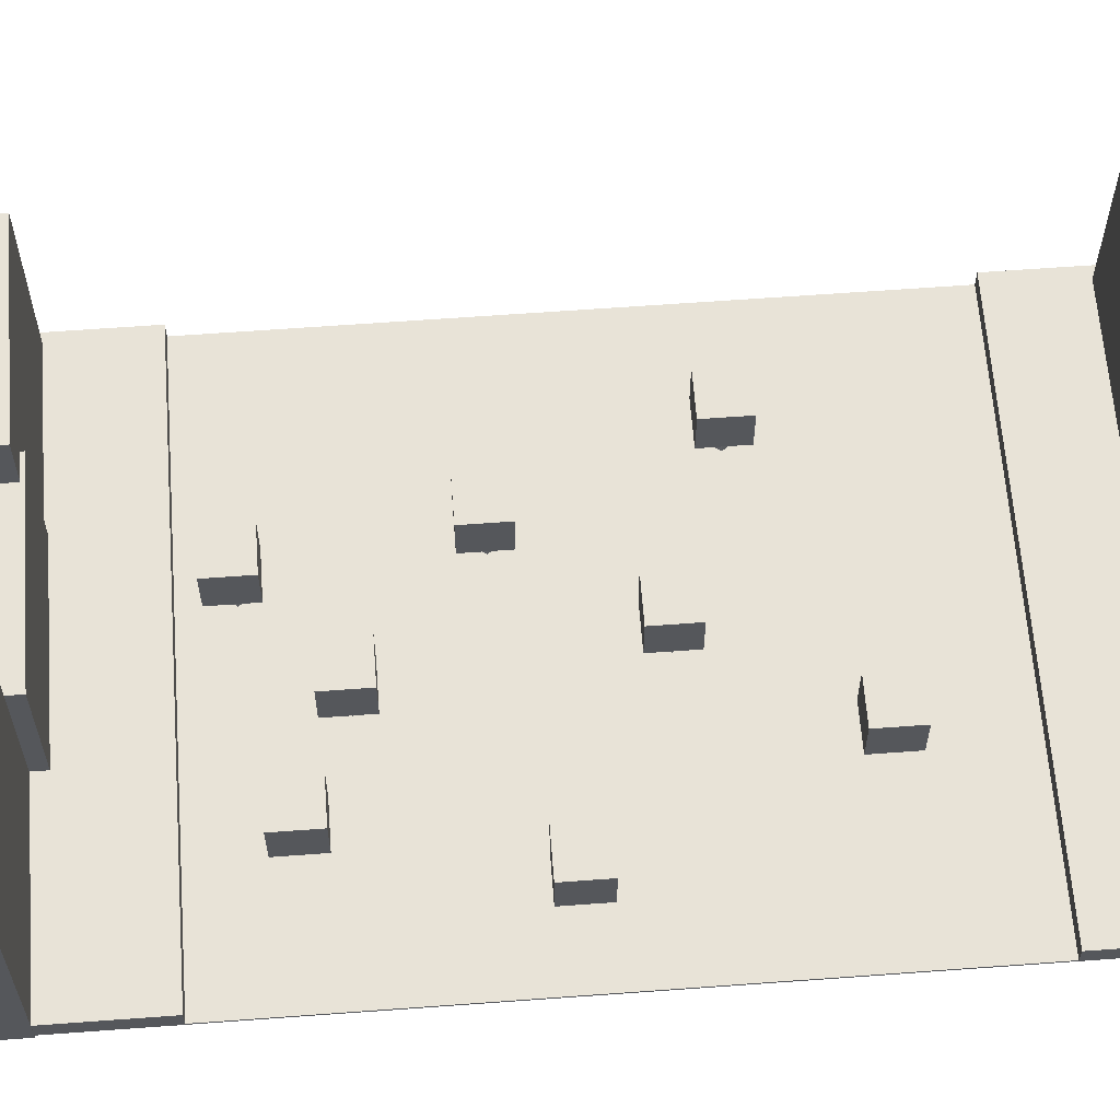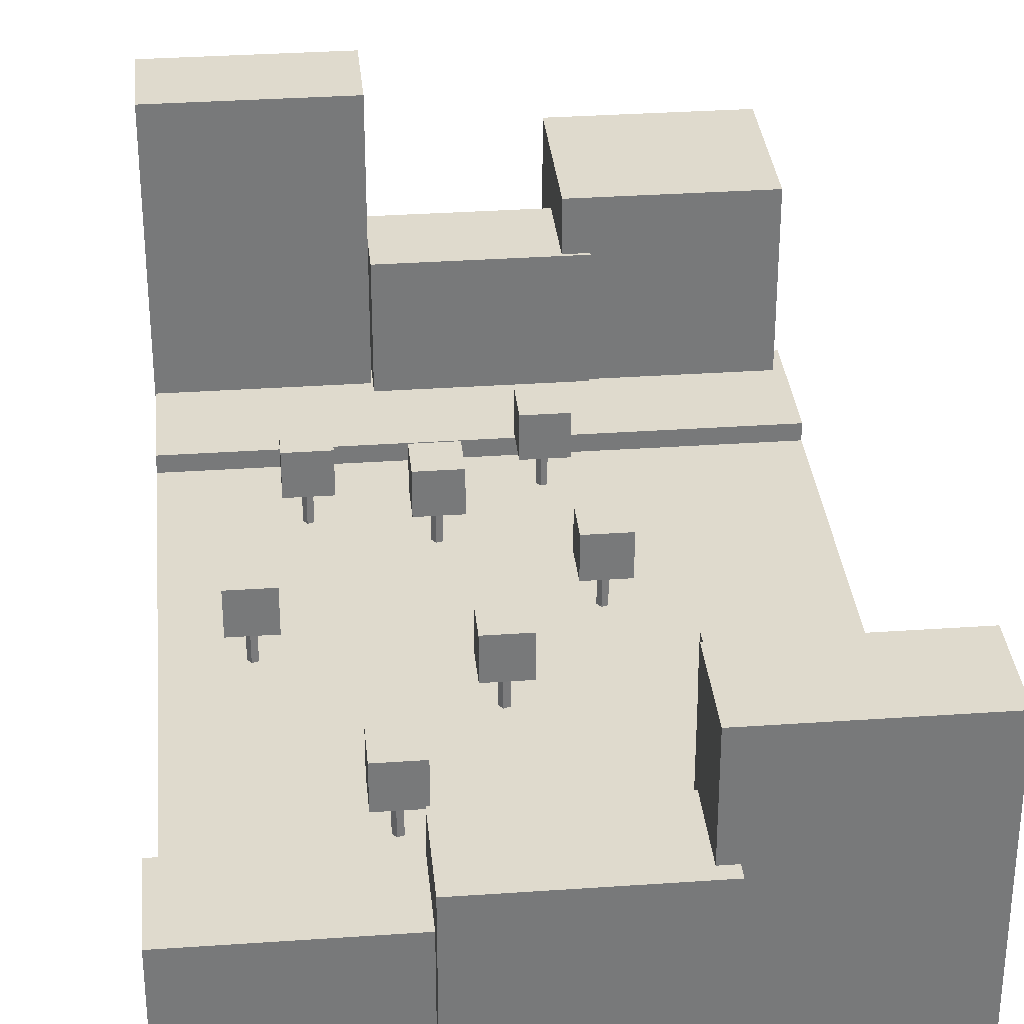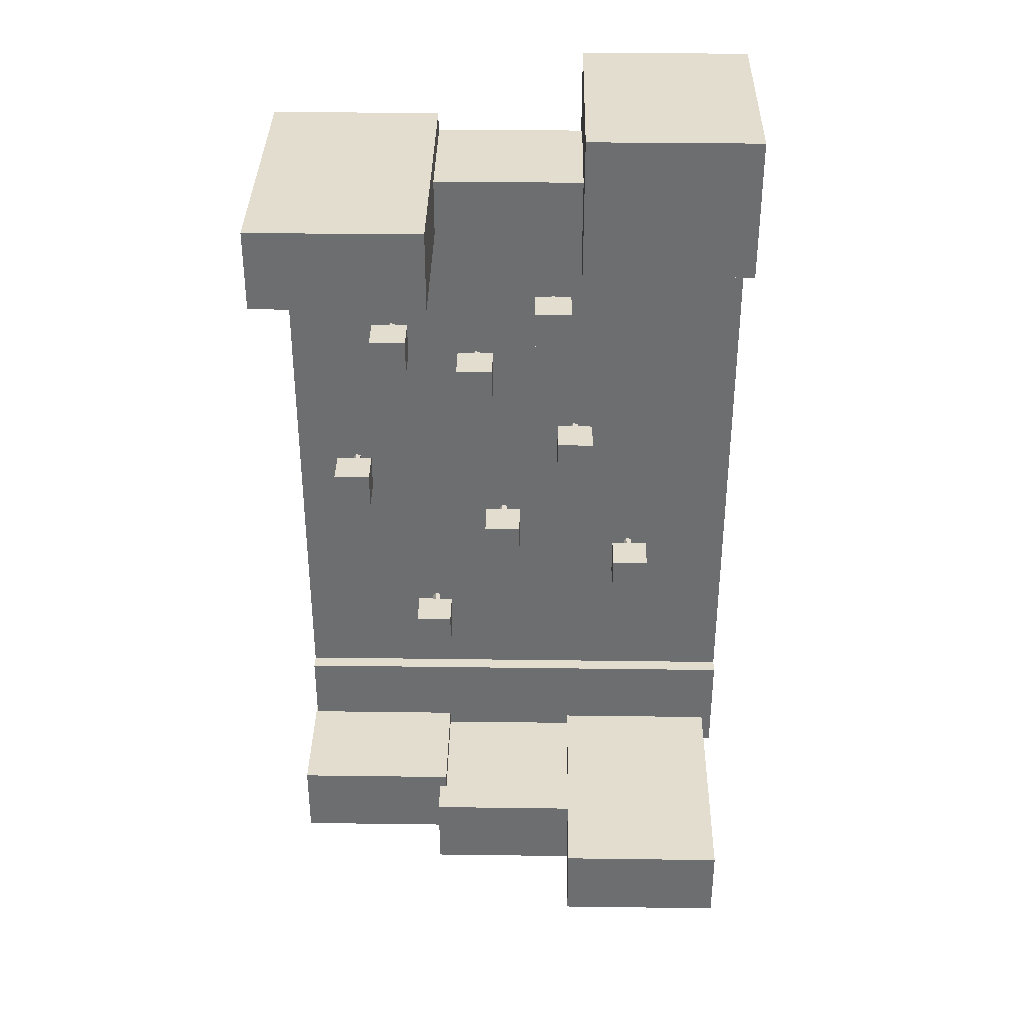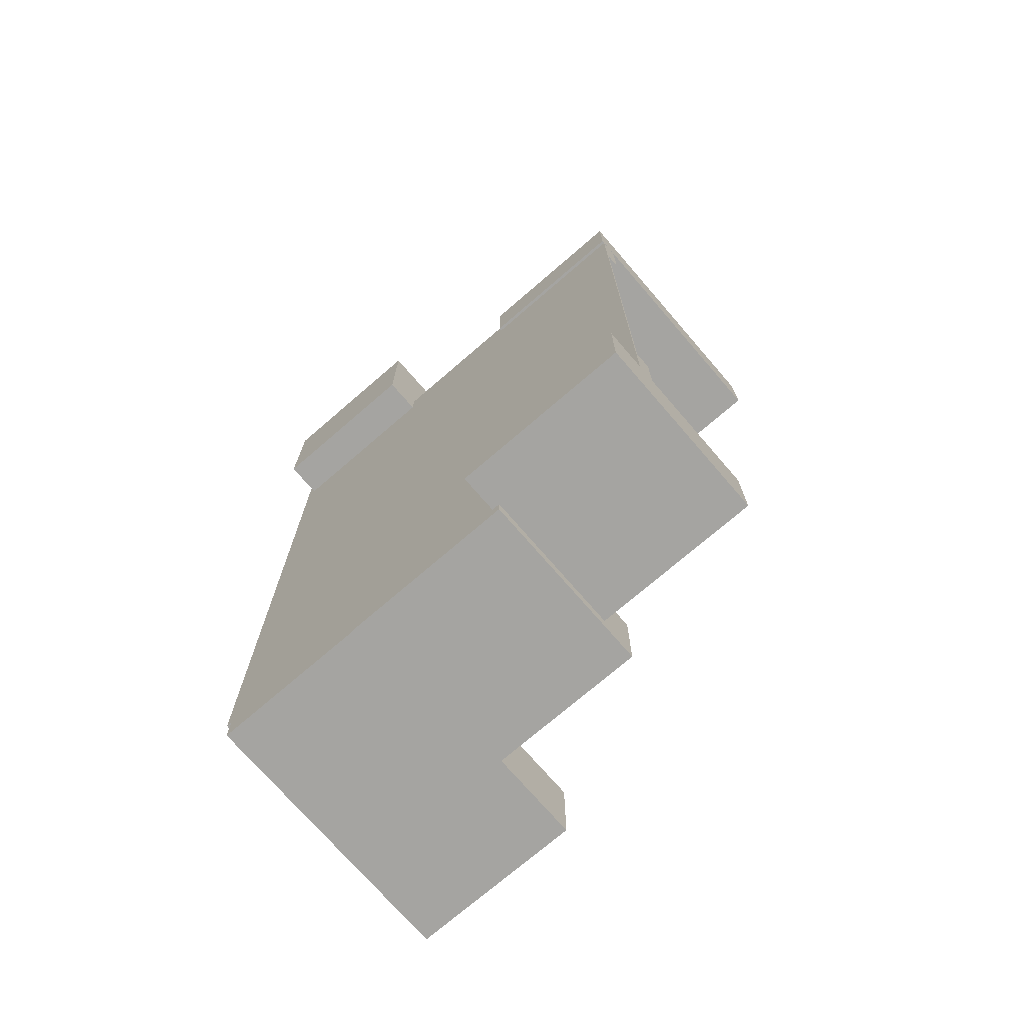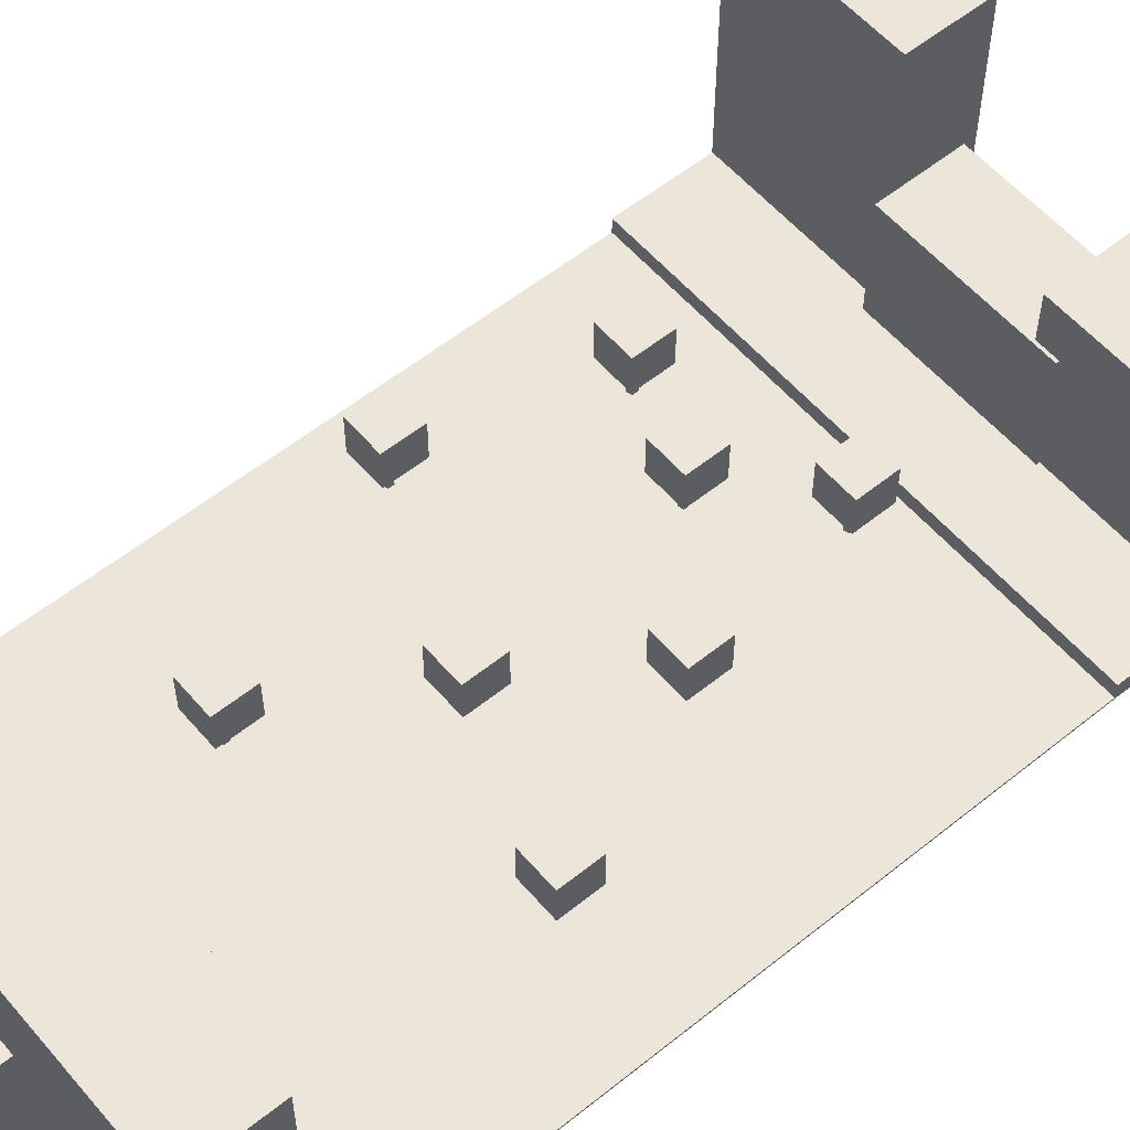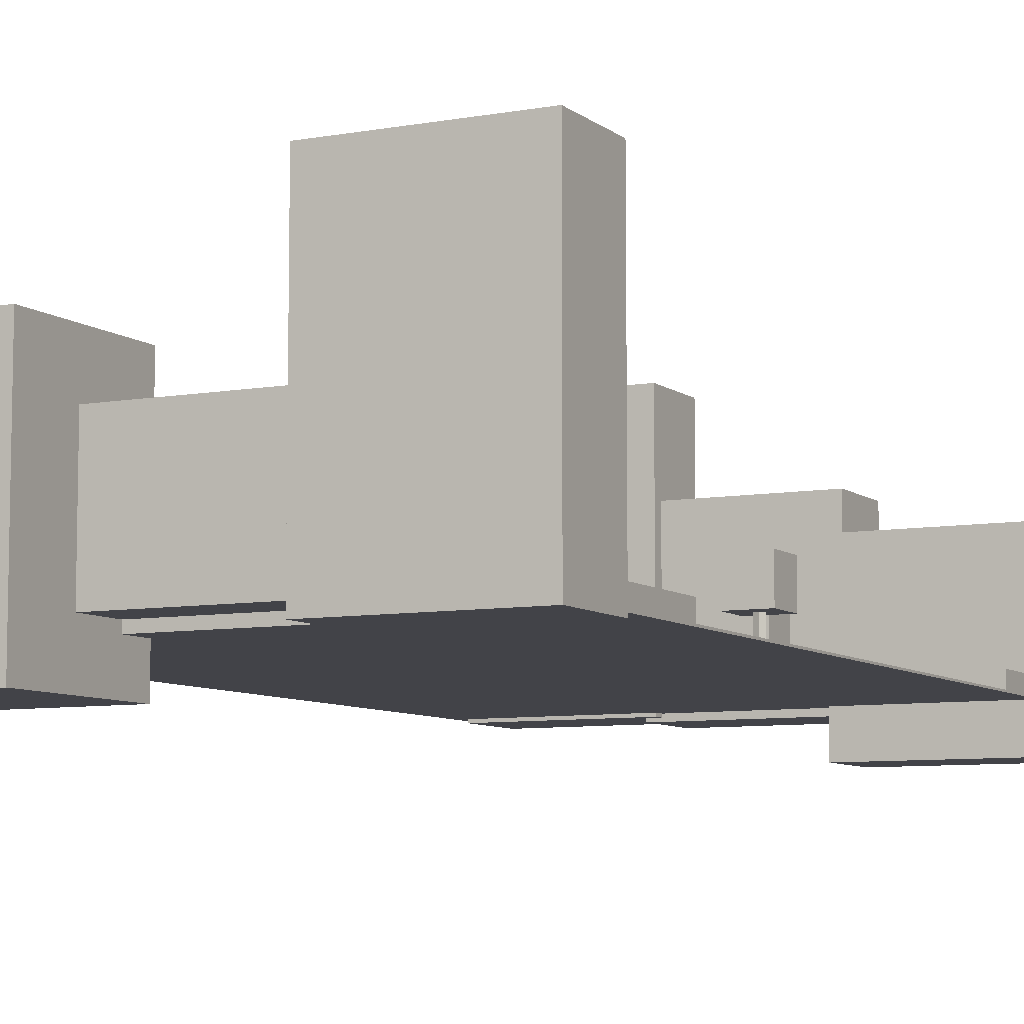
<metadata>
{"format":"obj","ext":"obj","renderer":"f3d","projection":"perspective","resolution":1024,"background":"white","views":[{"elev":62.4,"azim":85.7,"up":"+Y"},{"elev":32.7,"azim":174.5,"up":"+Y"},{"elev":35.6,"azim":-179.0,"up":"+Z"},{"elev":-73.2,"azim":40.8,"up":"+Z"},{"elev":56.7,"azim":-130.0,"up":"+Y"},{"elev":-7.6,"azim":27.2,"up":"+Y"}]}
</metadata>
<code>
g default
v 2.085 3.006 16.8
v 5.59 3.006 16.8
v 2.085 6.511 16.8
v 5.59 6.511 16.8
v 2.085 6.511 13.29
v 5.59 6.511 13.29
v 2.085 3.006 13.29
v 5.59 3.006 13.29
v 10.5 3.006 19.94
v 14.01 3.006 19.94
v 10.5 6.511 19.94
v 14.01 6.511 19.94
v 10.5 6.511 16.44
v 14.01 6.511 16.44
v 10.5 3.006 16.44
v 14.01 3.006 16.44
v 3.977 0.05896 14.53
v 3.517 0.05896 14.68
v 3.517 0.05896 15.16
v 3.977 0.05896 15.31
v 4.261 0.05896 14.92
v 3.977 3.551 14.53
v 3.517 3.551 14.68
v 3.517 3.551 15.16
v 3.977 3.551 15.31
v 4.261 3.551 14.92
v 3.849 0.05896 14.92
v 3.849 3.551 14.92
v -13.96 3.006 -6.392
v -10.45 3.006 -6.392
v -13.96 6.511 -6.392
v -10.45 6.511 -6.392
v -13.96 6.511 -9.896
v -10.45 6.511 -9.896
v -13.96 3.006 -9.896
v -10.45 3.006 -9.896
v 1.266 0.05896 -4.426
v 0.8055 0.05896 -4.276
v 0.8055 0.05896 -3.792
v 1.266 0.05896 -3.643
v 1.55 0.05896 -4.034
v 1.266 3.551 -4.426
v 0.8055 3.551 -4.276
v 0.8055 3.551 -3.792
v 1.266 3.551 -3.643
v 1.55 3.551 -4.034
v 1.138 0.05896 -4.034
v 1.138 3.551 -4.034
v 6.726 3.006 -14.16
v 10.23 3.006 -14.16
v 6.726 6.511 -14.16
v 10.23 6.511 -14.16
v 6.726 6.511 -17.66
v 10.23 6.511 -17.66
v 6.726 3.006 -17.66
v 10.23 3.006 -17.66
v -12.06 0.05896 -8.661
v -12.52 0.05896 -8.511
v -12.52 0.05896 -8.027
v -12.06 0.05896 -7.878
v -11.78 0.05896 -8.269
v -12.06 3.551 -8.661
v -12.52 3.551 -8.511
v -12.52 3.551 -8.027
v -12.06 3.551 -7.878
v -11.78 3.551 -8.269
v -12.19 0.05896 -8.269
v -12.19 3.551 -8.269
v -7.958 3.006 8.269
v -4.453 3.006 8.269
v -7.958 6.511 8.269
v -4.453 6.511 8.269
v -7.958 6.511 4.764
v -4.453 6.511 4.764
v -7.958 3.006 4.764
v -4.453 3.006 4.764
v -6.066 0.05896 6
v -6.526 0.05896 6.149
v -6.526 0.05896 6.633
v -6.066 0.05896 6.783
v -5.782 0.05896 6.391
v -6.066 3.551 6
v -6.526 3.551 6.149
v -6.526 3.551 6.633
v -6.066 3.551 6.783
v -5.782 3.551 6.391
v -6.194 0.05896 6.391
v -6.194 3.551 6.391
v 8.618 0.05896 -16.43
v 8.158 0.05896 -16.28
v 8.158 0.05896 -15.79
v 8.618 0.05896 -15.64
v 8.902 0.05896 -16.04
v 8.618 3.551 -16.43
v 8.158 3.551 -16.28
v 8.158 3.551 -15.79
v 8.618 3.551 -15.64
v 8.902 3.551 -16.04
v 8.491 0.05896 -16.04
v 8.491 3.551 -16.04
v -5.584 3.006 23.22
v -2.079 3.006 23.22
v -5.584 6.511 23.22
v -2.079 6.511 23.22
v -5.584 6.511 19.72
v -2.079 6.511 19.72
v -5.584 3.006 19.72
v -2.079 3.006 19.72
v -0.626 3.006 -2.157
v 2.879 3.006 -2.157
v -0.626 6.511 -2.157
v 2.879 6.511 -2.157
v -0.626 6.511 -5.661
v 2.879 6.511 -5.661
v -0.626 3.006 -5.661
v 2.879 3.006 -5.661
v -22.45 -0.08185 35.39
v 22.45 -0.08185 35.39
v -22.45 0.08185 35.39
v 22.45 0.08185 35.39
v -22.45 0.08185 -35.39
v 22.45 0.08185 -35.39
v -22.45 -0.08185 -35.39
v 22.45 -0.08185 -35.39
v -22.45 0.08185 25.12
v -22.45 -0.08185 25.12
v 22.45 -0.08185 25.12
v 22.45 0.08185 25.12
v -22.45 0.08185 -25.12
v -22.45 -0.08185 -25.12
v 22.45 -0.08185 -25.12
v 22.45 0.08185 -25.12
v -22.45 1.48 35.39
v 22.45 1.48 35.39
v 22.45 1.48 25.12
v -22.45 1.48 25.12
v 22.45 1.48 -25.12
v -22.45 1.48 -25.12
v 22.45 1.48 -35.39
v -22.45 1.48 -35.39
v 12.39 0.05896 17.67
v 11.93 0.05896 17.82
v 11.93 0.05896 18.31
v 12.39 0.05896 18.46
v 12.68 0.05896 18.07
v 12.39 3.551 17.67
v 11.93 3.551 17.82
v 11.93 3.551 18.31
v 12.39 3.551 18.46
v 12.68 3.551 18.07
v 12.27 0.05896 18.07
v 12.27 3.551 18.07
v -3.692 0.05896 20.95
v -4.152 0.05896 21.1
v -4.152 0.05896 21.59
v -3.692 0.05896 21.74
v -3.408 0.05896 21.34
v -3.692 3.551 20.95
v -4.152 3.551 21.1
v -4.152 3.551 21.59
v -3.692 3.551 21.74
v -3.408 3.551 21.34
v -3.819 0.05896 21.34
v -3.819 3.551 21.34
v 16.56 0.05896 1.886
v 16.1 0.05896 2.036
v 16.1 0.05896 2.52
v 16.56 0.05896 2.669
v 16.84 0.05896 2.278
v 16.56 3.551 1.886
v 16.1 3.551 2.036
v 16.1 3.551 2.52
v 16.56 3.551 2.669
v 16.84 3.551 2.278
v 16.43 0.05896 2.278
v 16.43 3.551 2.278
v 14.67 3.006 4.155
v 18.17 3.006 4.155
v 14.67 6.511 4.155
v 18.17 6.511 4.155
v 14.67 6.511 0.6507
v 18.17 6.511 0.6507
v 14.67 3.006 0.6507
v 18.17 3.006 0.6507
v 7.136 -0.3785 40.79
v 22.46 -0.3785 40.79
v 7.136 23.95 40.79
v 22.46 23.95 40.79
v 7.136 23.95 33.52
v 22.46 23.95 33.52
v 7.136 -0.3785 33.52
v 22.46 -0.3785 33.52
v -8.303 0.701 39.63
v 7.025 0.701 39.63
v -8.303 11.64 39.63
v 7.025 11.64 39.63
v -8.303 11.64 32.35
v 7.025 11.64 32.35
v -8.303 0.701 32.35
v 7.025 0.701 32.35
v -7.372 -0.6833 -33.27
v 7.956 -0.6833 -33.27
v -7.372 15.41 -33.27
v 7.956 15.41 -33.27
v -7.372 15.41 -40.55
v 7.956 15.41 -40.55
v -7.372 -0.6833 -40.55
v 7.956 -0.6833 -40.55
v -21.43 -0.3785 -32.15
v -6.098 -0.3785 -32.15
v -21.43 23.95 -32.15
v -6.098 23.95 -32.15
v -21.43 23.95 -39.42
v -6.098 23.95 -39.42
v -21.43 -0.3785 -39.42
v -6.098 -0.3785 -39.42
v 7.261 -3.998 -31.94
v 22.59 -3.998 -31.94
v 7.261 12.1 -31.94
v 22.59 12.1 -31.94
v 7.261 12.1 -39.21
v 22.59 12.1 -39.21
v 7.261 -3.998 -39.21
v 22.59 -3.998 -39.21
v -21.63 -3.608 45.5
v -6.305 -3.608 45.5
v -21.63 15.95 45.5
v -6.305 15.95 45.5
v -21.63 15.95 32.62
v -6.305 15.95 32.62
v -21.63 -3.608 32.62
v -6.305 -3.608 32.62
g group_pasted__pCube2
f 1 2 4 3
f 3 4 6 5
f 5 6 8 7
f 7 8 2 1
f 2 8 6 4
f 7 1 3 5
f 9 10 12 11
f 11 12 14 13
f 13 14 16 15
f 15 16 10 9
f 10 16 14 12
f 15 9 11 13
f 17 18 23 22
f 18 19 24 23
f 19 20 25 24
f 20 21 26 25
f 21 17 22 26
f 18 17 27
f 19 18 27
f 20 19 27
f 21 20 27
f 17 21 27
f 22 23 28
f 23 24 28
f 24 25 28
f 25 26 28
f 26 22 28
f 29 30 32 31
f 31 32 34 33
f 33 34 36 35
f 35 36 30 29
f 30 36 34 32
f 35 29 31 33
f 37 38 43 42
f 38 39 44 43
f 39 40 45 44
f 40 41 46 45
f 41 37 42 46
f 38 37 47
f 39 38 47
f 40 39 47
f 41 40 47
f 37 41 47
f 42 43 48
f 43 44 48
f 44 45 48
f 45 46 48
f 46 42 48
f 49 50 52 51
f 51 52 54 53
f 53 54 56 55
f 55 56 50 49
f 50 56 54 52
f 55 49 51 53
f 57 58 63 62
f 58 59 64 63
f 59 60 65 64
f 60 61 66 65
f 61 57 62 66
f 58 57 67
f 59 58 67
f 60 59 67
f 61 60 67
f 57 61 67
f 62 63 68
f 63 64 68
f 64 65 68
f 65 66 68
f 66 62 68
f 69 70 72 71
f 71 72 74 73
f 73 74 76 75
f 75 76 70 69
f 70 76 74 72
f 75 69 71 73
f 77 78 83 82
f 78 79 84 83
f 79 80 85 84
f 80 81 86 85
f 81 77 82 86
f 78 77 87
f 79 78 87
f 80 79 87
f 81 80 87
f 77 81 87
f 82 83 88
f 83 84 88
f 84 85 88
f 85 86 88
f 86 82 88
f 89 90 95 94
f 90 91 96 95
f 91 92 97 96
f 92 93 98 97
f 93 89 94 98
f 90 89 99
f 91 90 99
f 92 91 99
f 93 92 99
f 89 93 99
f 94 95 100
f 95 96 100
f 96 97 100
f 97 98 100
f 98 94 100
f 101 102 104 103
f 103 104 106 105
f 105 106 108 107
f 107 108 102 101
f 102 108 106 104
f 107 101 103 105
f 109 110 112 111
f 111 112 114 113
f 113 114 116 115
f 115 116 110 109
f 110 116 114 112
f 115 109 111 113
f 117 118 120 119
f 133 134 135 136
f 121 122 124 123
f 126 127 118 117
f 118 127 128 120
f 125 126 117 119
f 129 130 126 125
f 130 131 127 126
f 128 127 131 132
f 125 128 132 129
f 123 130 129 121
f 123 124 131 130
f 132 131 124 122
f 138 137 139 140
f 119 120 134 133
f 120 128 135 134
f 128 125 136 135
f 125 119 133 136
f 129 132 137 138
f 132 122 139 137
f 122 121 140 139
f 121 129 138 140
f 141 142 147 146
f 142 143 148 147
f 143 144 149 148
f 144 145 150 149
f 145 141 146 150
f 142 141 151
f 143 142 151
f 144 143 151
f 145 144 151
f 141 145 151
f 146 147 152
f 147 148 152
f 148 149 152
f 149 150 152
f 150 146 152
f 153 154 159 158
f 154 155 160 159
f 155 156 161 160
f 156 157 162 161
f 157 153 158 162
f 154 153 163
f 155 154 163
f 156 155 163
f 157 156 163
f 153 157 163
f 158 159 164
f 159 160 164
f 160 161 164
f 161 162 164
f 162 158 164
f 165 166 171 170
f 166 167 172 171
f 167 168 173 172
f 168 169 174 173
f 169 165 170 174
f 166 165 175
f 167 166 175
f 168 167 175
f 169 168 175
f 165 169 175
f 170 171 176
f 171 172 176
f 172 173 176
f 173 174 176
f 174 170 176
f 177 178 180 179
f 179 180 182 181
f 181 182 184 183
f 183 184 178 177
f 178 184 182 180
f 183 177 179 181
f 185 186 188 187
f 187 188 190 189
f 189 190 192 191
f 191 192 186 185
f 186 192 190 188
f 191 185 187 189
f 193 194 196 195
f 195 196 198 197
f 197 198 200 199
f 199 200 194 193
f 194 200 198 196
f 199 193 195 197
f 201 202 204 203
f 203 204 206 205
f 205 206 208 207
f 207 208 202 201
f 202 208 206 204
f 207 201 203 205
f 209 210 212 211
f 211 212 214 213
f 213 214 216 215
f 215 216 210 209
f 210 216 214 212
f 215 209 211 213
f 217 218 220 219
f 219 220 222 221
f 221 222 224 223
f 223 224 218 217
f 218 224 222 220
f 223 217 219 221
f 225 226 228 227
f 227 228 230 229
f 229 230 232 231
f 231 232 226 225
f 226 232 230 228
f 231 225 227 229

</code>
